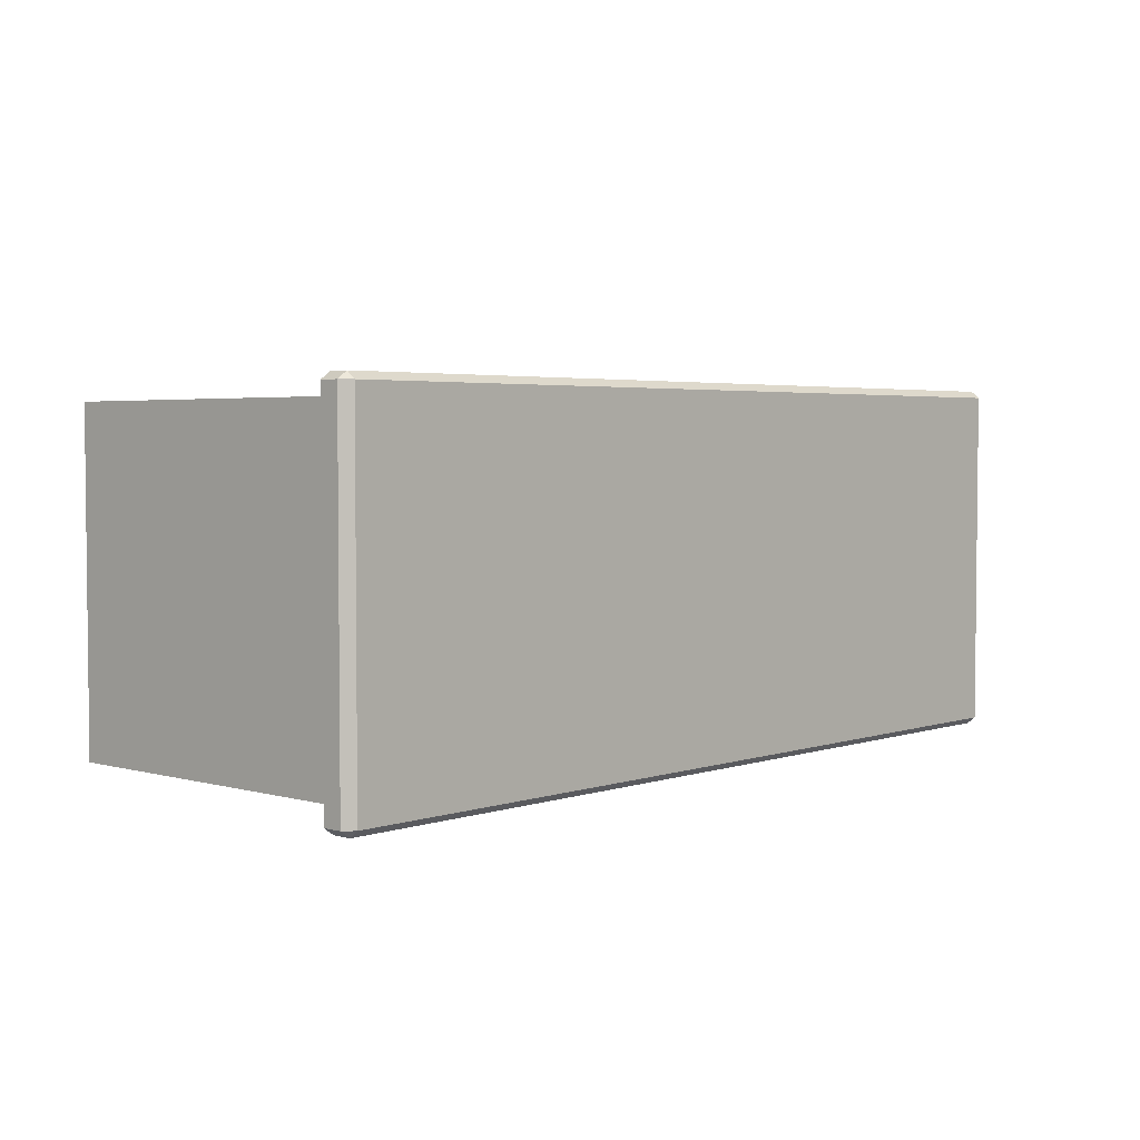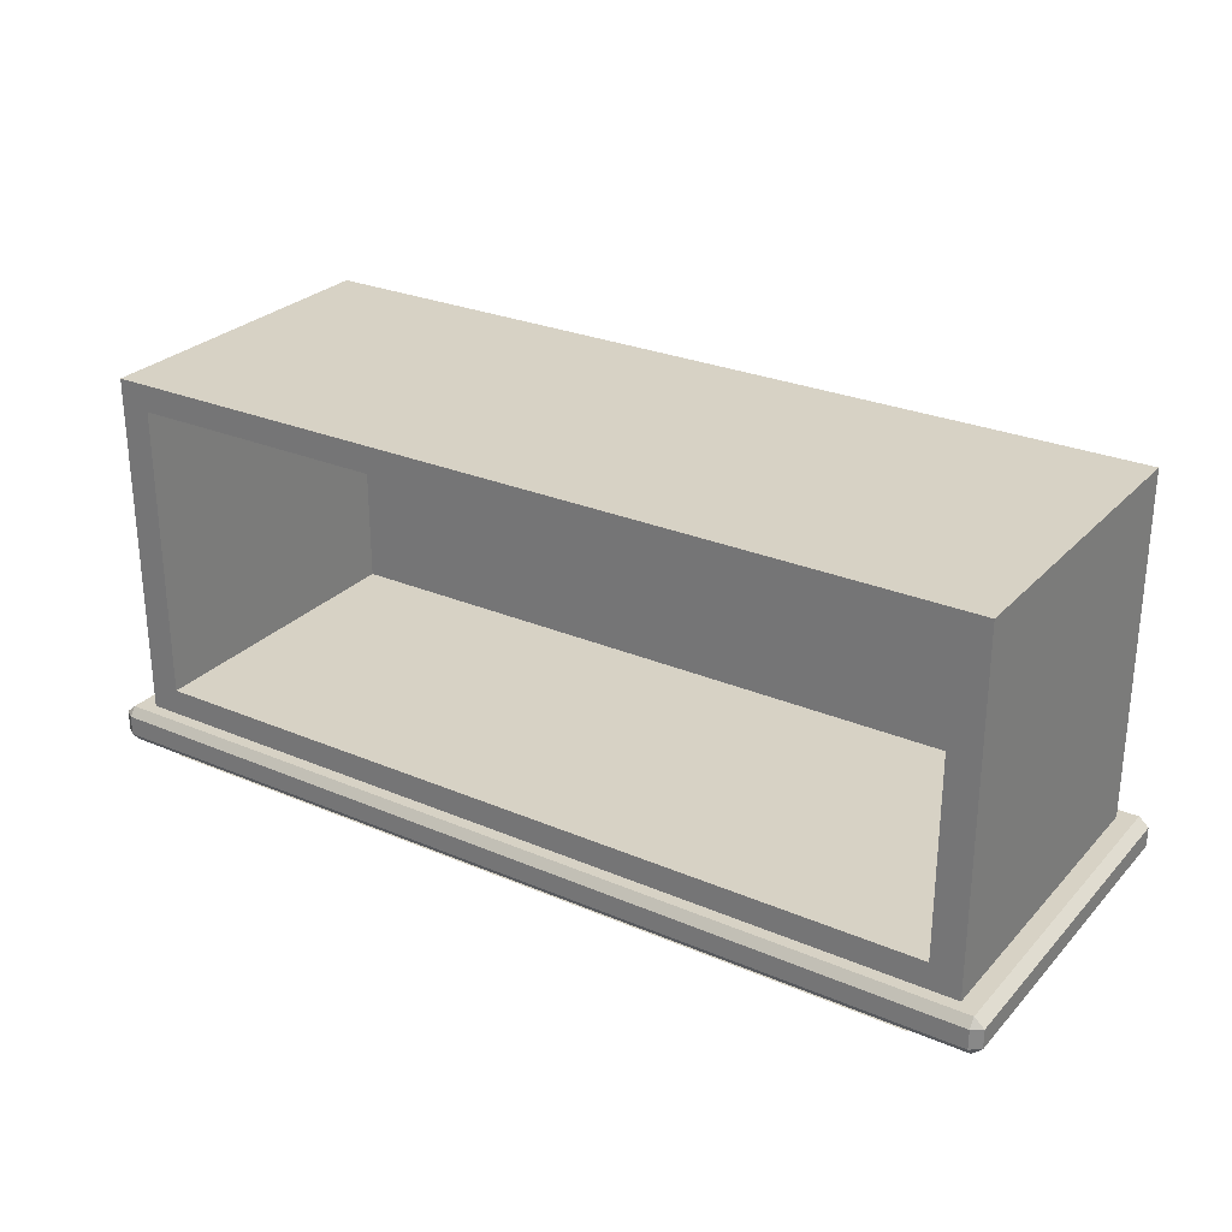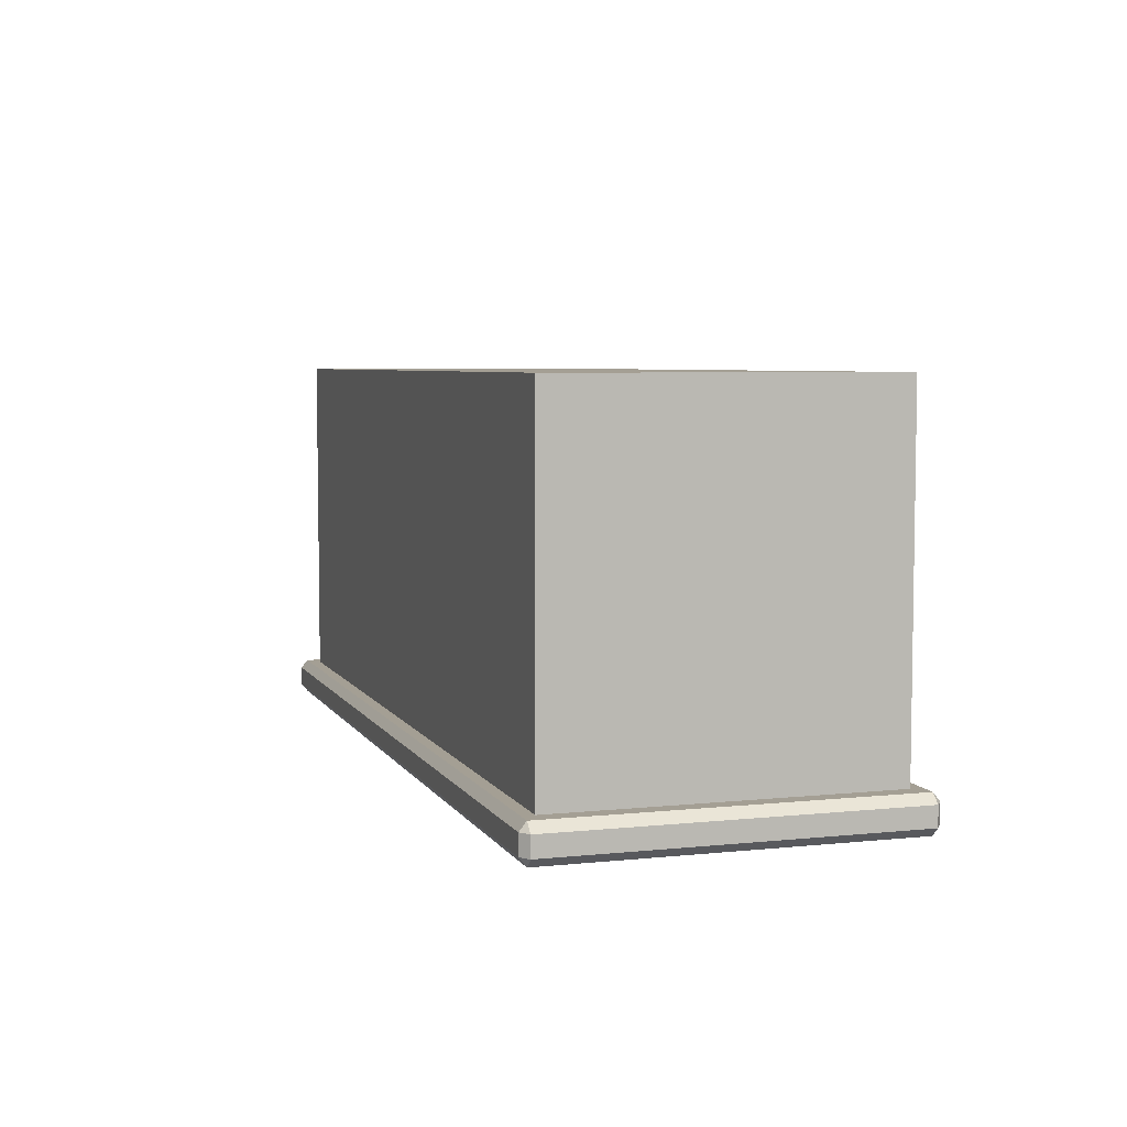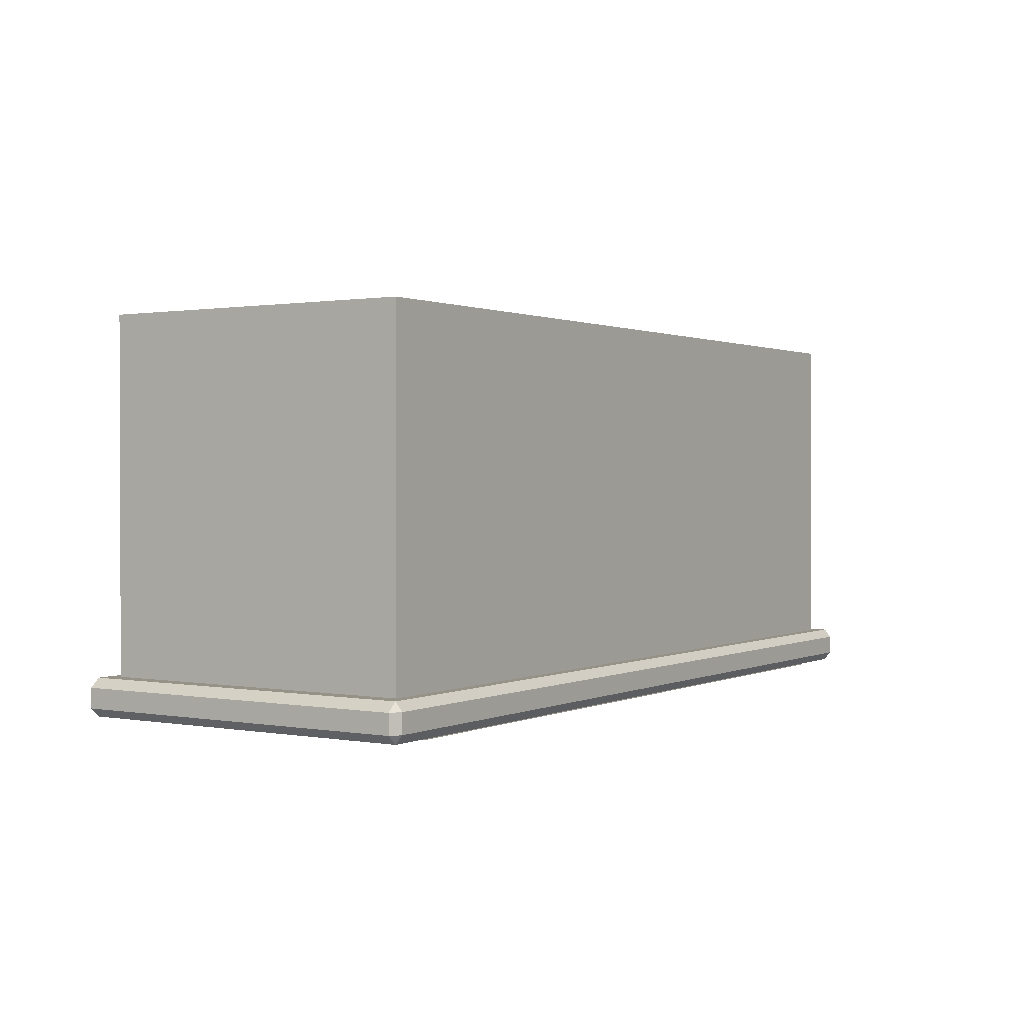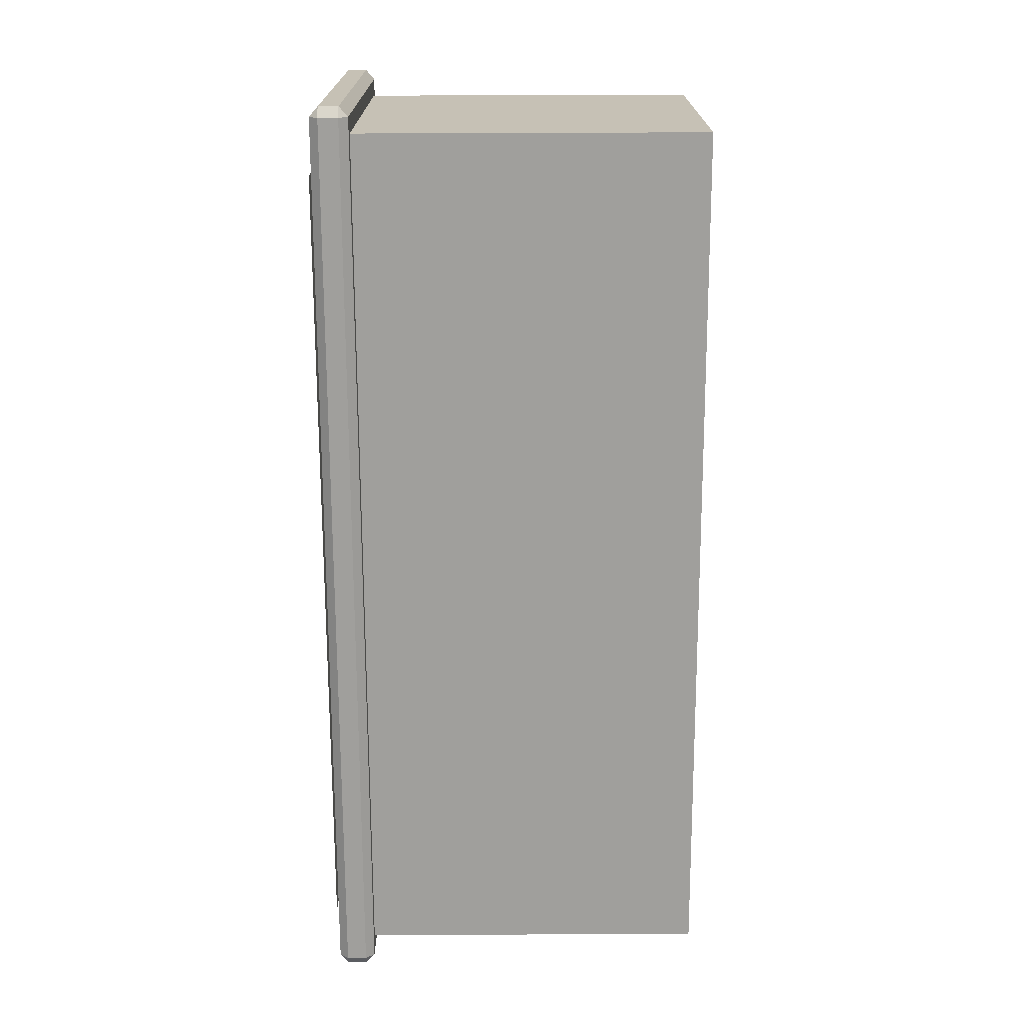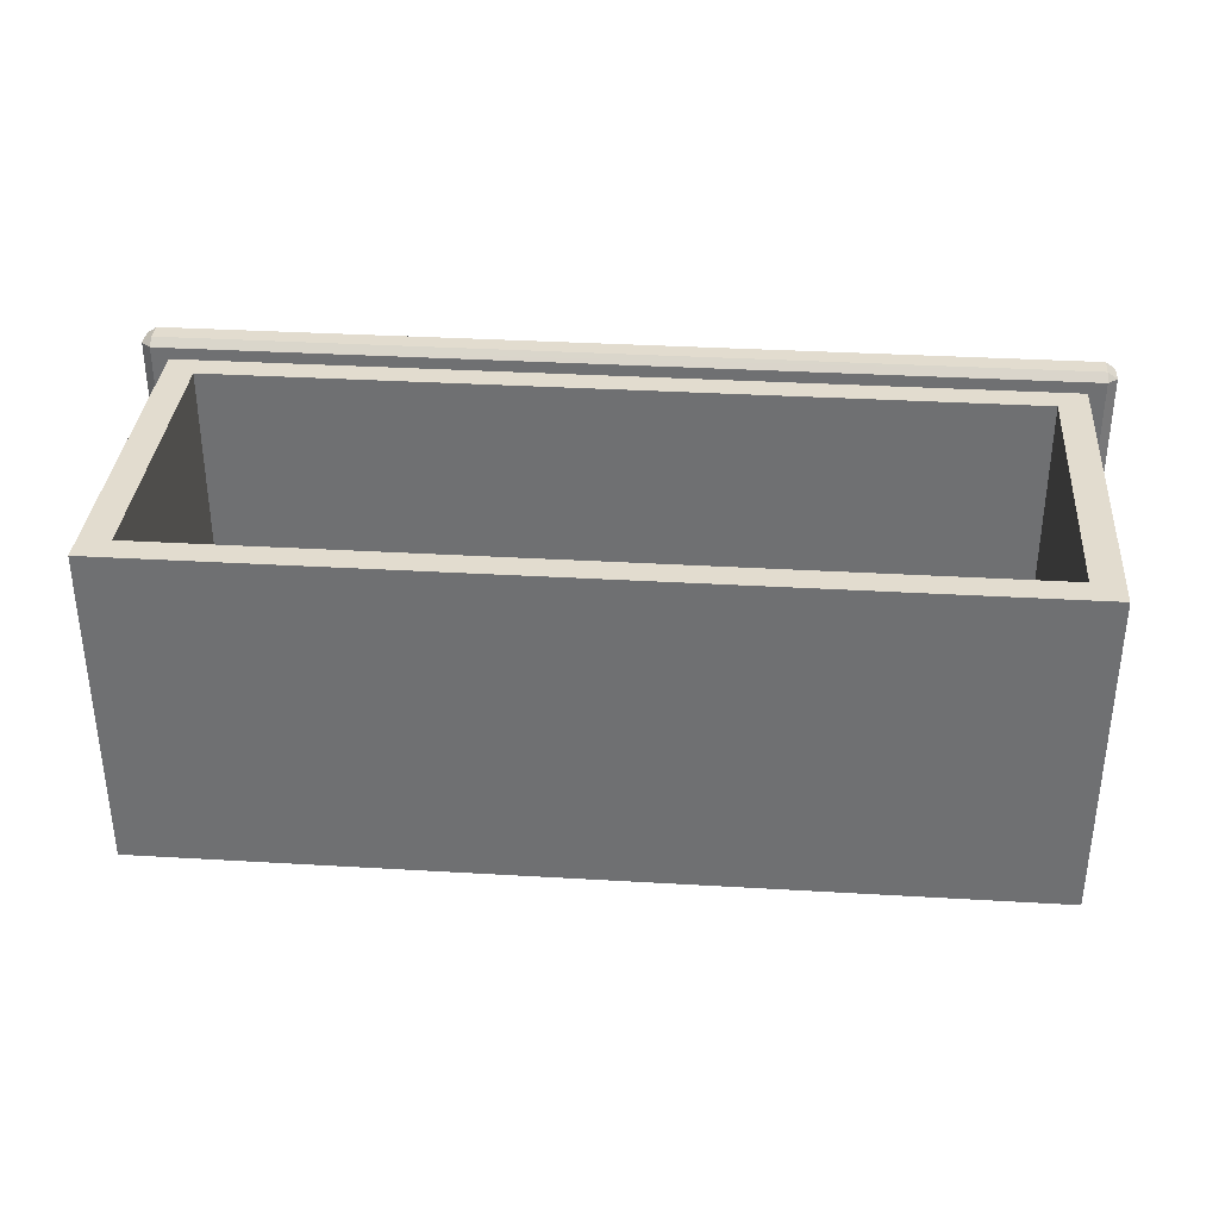
<metadata>
{"format":"obj","ext":"obj","renderer":"f3d","projection":"perspective","resolution":1024,"background":"white","views":[{"elev":3.5,"azim":-47.6,"up":"+Z"},{"elev":27.5,"azim":33.1,"up":"+Y"},{"elev":5.6,"azim":-107.8,"up":"+Y"},{"elev":1.0,"azim":122.9,"up":"+Y"},{"elev":-71.2,"azim":90.2,"up":"+Z"},{"elev":34.6,"azim":-175.5,"up":"+Z"}]}
</metadata>
<code>
o ShelvingUnitDrawer_325_2
v 0.3304 -0.1888 -0.7497
v -0.3346 -0.1888 -0.7497
v -0.3346 -0.1888 -0.4668
v 0.3304 -0.1888 -0.4668
v -0.3853 -0.1627 -0.4654
v -0.3853 -0.179 -0.4654
v -0.3853 -0.179 -0.7571
v -0.3853 -0.1627 -0.7571
v 0.3857 -0.1627 -0.7571
v 0.3857 -0.179 -0.7571
v 0.3857 -0.179 -0.4654
v 0.3857 -0.1627 -0.4654
v 0.3774 -0.1863 -0.7571
v -0.377 -0.1863 -0.7571
v -0.377 -0.1863 -0.4654
v 0.3774 -0.1863 -0.4654
v 0.3774 -0.1627 -0.4596
v 0.3774 -0.179 -0.4596
v -0.377 -0.179 -0.4596
v -0.377 -0.1627 -0.4596
v 0.3381 0.1103 -0.4753
v 0.3381 0.1103 -0.7299
v -0.3377 0.1103 -0.7299
v -0.3377 0.1103 -0.4753
v -0.377 -0.1627 -0.7629
v -0.377 -0.179 -0.7629
v 0.3774 -0.179 -0.7629
v 0.3774 -0.1627 -0.7629
v -0.377 -0.1554 -0.4654
v 0.3774 -0.1554 -0.4654
v -0.377 -0.1554 -0.7571
v 0.3774 -0.1554 -0.7571
v 0.3632 -0.1554 -0.4753
v -0.3628 -0.1554 -0.4753
v 0.3632 -0.1554 -0.7472
v -0.3628 -0.1554 -0.7472
v 0.3632 0.1322 -0.7472
v 0.3632 0.1322 -0.4753
v -0.3628 0.1322 -0.4753
v -0.3628 0.1322 -0.7472
v -0.3377 -0.1335 -0.7299
v -0.3377 -0.1335 -0.4753
v 0.3381 -0.1335 -0.4753
v 0.3381 -0.1335 -0.7299
f 1 3 2
f 1 4 3
f 5 7 6
f 5 8 7
f 9 11 10
f 9 12 11
f 13 15 14
f 13 16 15
f 17 19 18
f 17 20 19
f 21 23 22
f 21 24 23
f 25 27 26
f 25 28 27
f 20 29 5
f 17 12 30
f 8 31 25
f 28 32 9
f 18 16 11
f 19 6 15
f 7 26 14
f 27 10 13
f 30 20 17
f 30 29 20
f 29 8 5
f 29 31 8
f 28 31 32
f 28 25 31
f 12 32 30
f 12 9 32
f 18 15 16
f 18 19 15
f 6 14 15
f 6 7 14
f 13 26 27
f 13 14 26
f 16 10 11
f 16 13 10
f 5 19 20
f 5 6 19
f 11 17 18
f 11 12 17
f 25 7 8
f 25 26 7
f 9 27 28
f 9 10 27
f 33 29 30
f 33 34 29
f 35 33 30
f 35 30 32
f 34 31 29
f 34 36 31
f 36 32 31
f 36 35 32
f 37 39 38
f 37 40 39
f 36 39 40
f 36 34 39
f 35 40 37
f 35 36 40
f 33 37 38
f 33 35 37
f 24 41 23
f 24 42 41
f 43 34 33
f 43 42 34
f 21 43 33
f 21 33 38
f 24 38 39
f 24 21 38
f 42 24 39
f 42 39 34
f 41 22 23
f 41 44 22
f 42 44 41
f 42 43 44
f 43 22 44
f 43 21 22

</code>
